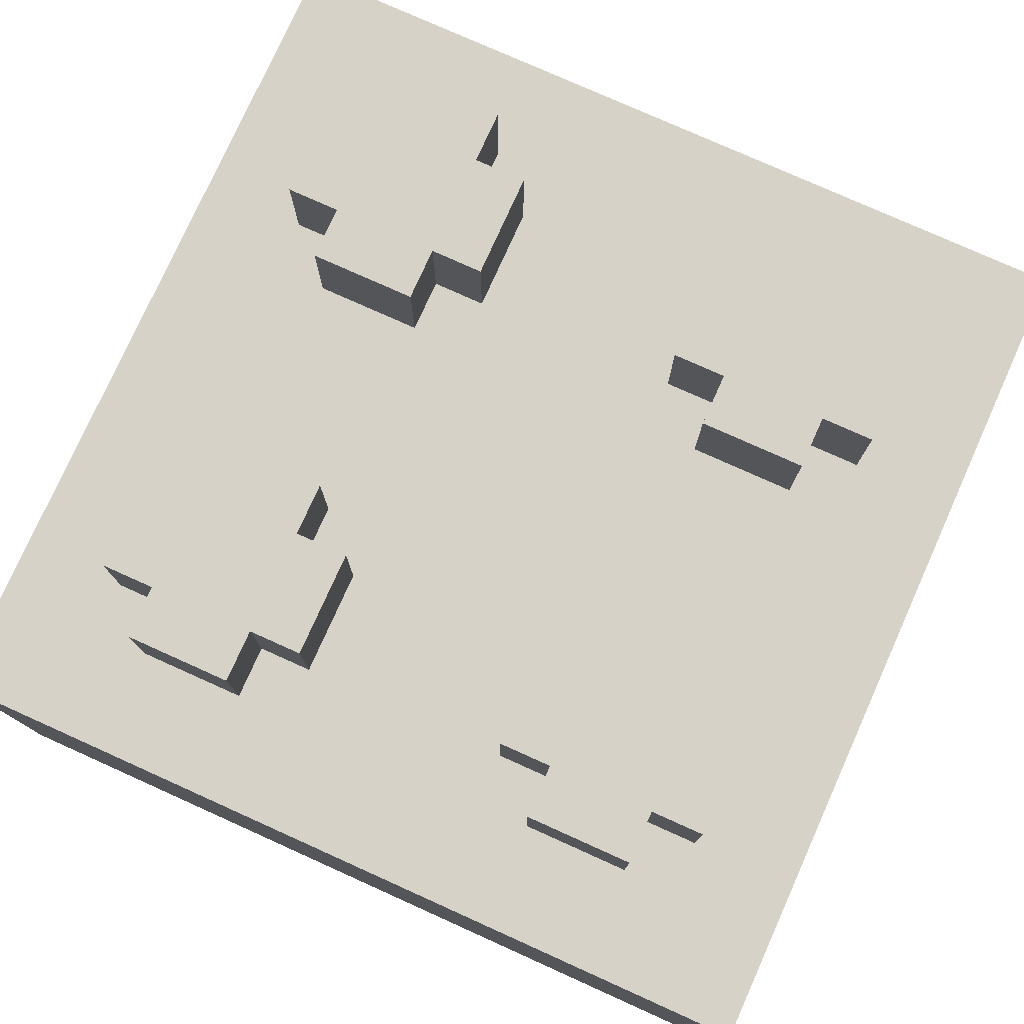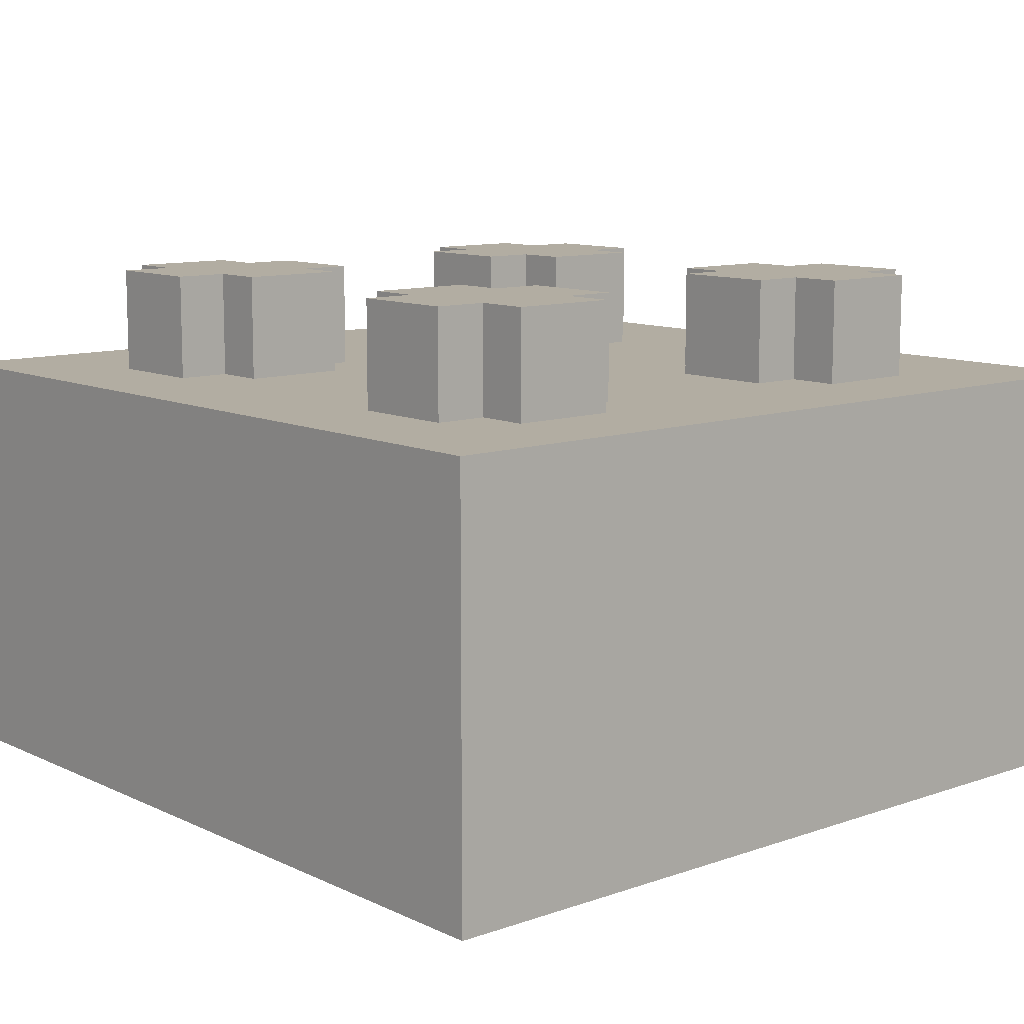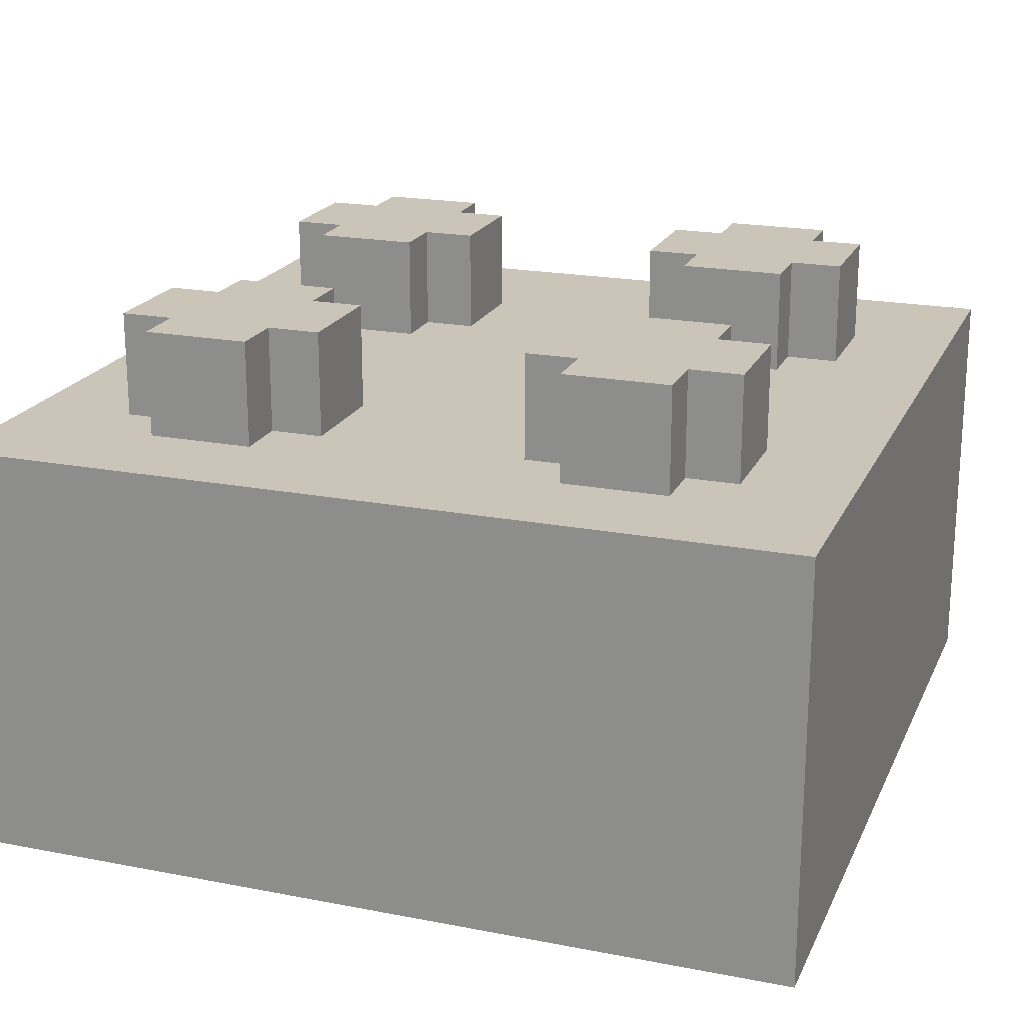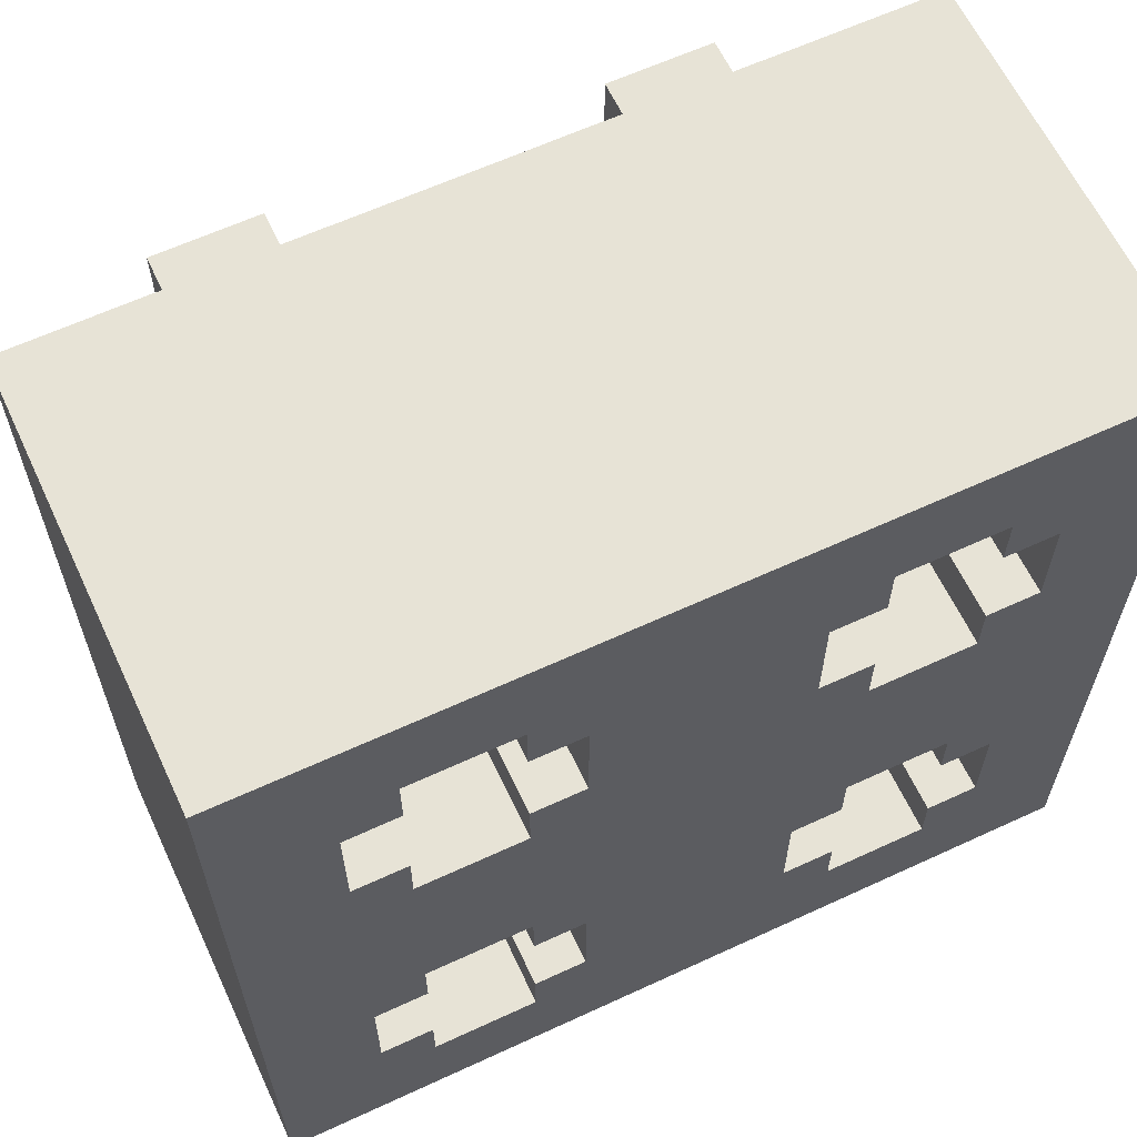
<metadata>
{"format":"obj","ext":"obj","renderer":"f3d","projection":"perspective","resolution":1024,"background":"white","views":[{"elev":77.6,"azim":-65.8,"up":"+Y"},{"elev":10.6,"azim":49.1,"up":"+Y"},{"elev":20.3,"azim":-160.6,"up":"+Y"},{"elev":62.6,"azim":-25.1,"up":"+Z"}]}
</metadata>
<code>
v -8 0 8
v -8 0 -8
v -8 8 8
v -8 8 -8
v -6 8 5
v -6 8 3
v -6 8 -3
v -6 8 -5
v -6 10 5
v -6 10 3
v -6 10 -3
v -6 10 -5
v -5 8 6
v -5 8 5
v -5 8 3
v -5 8 2
v -5 8 -2
v -5 8 -3
v -5 8 -5
v -5 8 -6
v -5 10 6
v -5 10 5
v -5 10 3
v -5 10 2
v -5 10 -2
v -5 10 -3
v -5 10 -5
v -5 10 -6
v -3 0 6
v -3 0 5
v -3 0 3
v -3 0 2
v -3 0 -2
v -3 0 -3
v -3 0 -5
v -3 0 -6
v -3 2 6
v -3 2 5
v -3 2 3
v -3 2 2
v -3 2 -2
v -3 2 -3
v -3 2 -5
v -3 2 -6
v -2 0 5
v -2 0 3
v -2 0 -3
v -2 0 -5
v -2 2 5
v -2 2 3
v -2 2 -3
v -2 2 -5
v 2 8 5
v 2 8 3
v 2 8 -3
v 2 8 -5
v 2 10 5
v 2 10 3
v 2 10 -3
v 2 10 -5
v 3 8 6
v 3 8 5
v 3 8 3
v 3 8 2
v 3 8 -2
v 3 8 -3
v 3 8 -5
v 3 8 -6
v 3 10 6
v 3 10 5
v 3 10 3
v 3 10 2
v 3 10 -2
v 3 10 -3
v 3 10 -5
v 3 10 -6
v 5 0 6
v 5 0 5
v 5 0 3
v 5 0 2
v 5 0 -2
v 5 0 -3
v 5 0 -5
v 5 0 -6
v 5 2 6
v 5 2 5
v 5 2 3
v 5 2 2
v 5 2 -2
v 5 2 -3
v 5 2 -5
v 5 2 -6
v 6 0 5
v 6 0 3
v 6 0 -3
v 6 0 -5
v 6 2 5
v 6 2 3
v 6 2 -3
v 6 2 -5
v -6 0 5
v -6 0 3
v -6 0 -3
v -6 0 -5
v -6 2 5
v -6 2 3
v -6 2 -3
v -6 2 -5
v -5 0 6
v -5 0 5
v -5 0 3
v -5 0 2
v -5 0 -2
v -5 0 -3
v -5 0 -5
v -5 0 -6
v -5 2 6
v -5 2 5
v -5 2 3
v -5 2 2
v -5 2 -2
v -5 2 -3
v -5 2 -5
v -5 2 -6
v -3 8 6
v -3 8 5
v -3 8 3
v -3 8 2
v -3 8 -2
v -3 8 -3
v -3 8 -5
v -3 8 -6
v -3 10 6
v -3 10 5
v -3 10 3
v -3 10 2
v -3 10 -2
v -3 10 -3
v -3 10 -5
v -3 10 -6
v -2 8 5
v -2 8 3
v -2 8 -3
v -2 8 -5
v -2 10 5
v -2 10 3
v -2 10 -3
v -2 10 -5
v 2 0 5
v 2 0 3
v 2 0 -3
v 2 0 -5
v 2 2 5
v 2 2 3
v 2 2 -3
v 2 2 -5
v 3 0 6
v 3 0 5
v 3 0 3
v 3 0 2
v 3 0 -2
v 3 0 -3
v 3 0 -5
v 3 0 -6
v 3 2 6
v 3 2 5
v 3 2 3
v 3 2 2
v 3 2 -2
v 3 2 -3
v 3 2 -5
v 3 2 -6
v 5 8 6
v 5 8 5
v 5 8 3
v 5 8 2
v 5 8 -2
v 5 8 -3
v 5 8 -5
v 5 8 -6
v 5 10 6
v 5 10 5
v 5 10 3
v 5 10 2
v 5 10 -2
v 5 10 -3
v 5 10 -5
v 5 10 -6
v 6 8 5
v 6 8 3
v 6 8 -3
v 6 8 -5
v 6 10 5
v 6 10 3
v 6 10 -3
v 6 10 -5
v 8 0 8
v 8 0 -8
v 8 8 8
v 8 8 -8
v -8 0 8
v -8 8 8
v 8 0 8
v 8 8 8
v -5 8 6
v -5 10 6
v -3 8 6
v -3 10 6
v 3 8 6
v 3 10 6
v 5 8 6
v 5 10 6
v -6 8 5
v -6 10 5
v -5 8 5
v -5 10 5
v -3 8 5
v -3 10 5
v -2 8 5
v -2 10 5
v 2 8 5
v 2 10 5
v 3 8 5
v 3 10 5
v 5 8 5
v 5 10 5
v 6 8 5
v 6 10 5
v -6 0 3
v -6 2 3
v -5 0 3
v -5 2 3
v -3 0 3
v -3 2 3
v -2 0 3
v -2 2 3
v 2 0 3
v 2 2 3
v 3 0 3
v 3 2 3
v 5 0 3
v 5 2 3
v 6 0 3
v 6 2 3
v -5 0 2
v -5 2 2
v -3 0 2
v -3 2 2
v 3 0 2
v 3 2 2
v 5 0 2
v 5 2 2
v -5 8 -2
v -5 10 -2
v -3 8 -2
v -3 10 -2
v 3 8 -2
v 3 10 -2
v 5 8 -2
v 5 10 -2
v -6 8 -3
v -6 10 -3
v -5 8 -3
v -5 10 -3
v -3 8 -3
v -3 10 -3
v -2 8 -3
v -2 10 -3
v 2 8 -3
v 2 10 -3
v 3 8 -3
v 3 10 -3
v 5 8 -3
v 5 10 -3
v 6 8 -3
v 6 10 -3
v -6 0 -5
v -6 2 -5
v -5 0 -5
v -5 2 -5
v -3 0 -5
v -3 2 -5
v -2 0 -5
v -2 2 -5
v 2 0 -5
v 2 2 -5
v 3 0 -5
v 3 2 -5
v 5 0 -5
v 5 2 -5
v 6 0 -5
v 6 2 -5
v -5 0 -6
v -5 2 -6
v -3 0 -6
v -3 2 -6
v 3 0 -6
v 3 2 -6
v 5 0 -6
v 5 2 -6
v -5 0 6
v -5 2 6
v -3 0 6
v -3 2 6
v 3 0 6
v 3 2 6
v 5 0 6
v 5 2 6
v -6 0 5
v -6 2 5
v -5 0 5
v -5 2 5
v -3 0 5
v -3 2 5
v -2 0 5
v -2 2 5
v 2 0 5
v 2 2 5
v 3 0 5
v 3 2 5
v 5 0 5
v 5 2 5
v 6 0 5
v 6 2 5
v -6 8 3
v -6 10 3
v -5 8 3
v -5 10 3
v -3 8 3
v -3 10 3
v -2 8 3
v -2 10 3
v 2 8 3
v 2 10 3
v 3 8 3
v 3 10 3
v 5 8 3
v 5 10 3
v 6 8 3
v 6 10 3
v -5 8 2
v -5 10 2
v -3 8 2
v -3 10 2
v 3 8 2
v 3 10 2
v 5 8 2
v 5 10 2
v -5 0 -2
v -5 2 -2
v -3 0 -2
v -3 2 -2
v 3 0 -2
v 3 2 -2
v 5 0 -2
v 5 2 -2
v -6 0 -3
v -6 2 -3
v -5 0 -3
v -5 2 -3
v -3 0 -3
v -3 2 -3
v -2 0 -3
v -2 2 -3
v 2 0 -3
v 2 2 -3
v 3 0 -3
v 3 2 -3
v 5 0 -3
v 5 2 -3
v 6 0 -3
v 6 2 -3
v -6 8 -5
v -6 10 -5
v -5 8 -5
v -5 10 -5
v -3 8 -5
v -3 10 -5
v -2 8 -5
v -2 10 -5
v 2 8 -5
v 2 10 -5
v 3 8 -5
v 3 10 -5
v 5 8 -5
v 5 10 -5
v 6 8 -5
v 6 10 -5
v -5 8 -6
v -5 10 -6
v -3 8 -6
v -3 10 -6
v 3 8 -6
v 3 10 -6
v 5 8 -6
v 5 10 -6
v -8 0 -8
v -8 8 -8
v 8 0 -8
v 8 8 -8
v -8 0 8
v 8 0 8
v -5 0 6
v -3 0 6
v 3 0 6
v 5 0 6
v -6 0 5
v -5 0 5
v -3 0 5
v -2 0 5
v 2 0 5
v 3 0 5
v 5 0 5
v 6 0 5
v -6 0 3
v -5 0 3
v -3 0 3
v -2 0 3
v 2 0 3
v 3 0 3
v 5 0 3
v 6 0 3
v -5 0 2
v -3 0 2
v 3 0 2
v 5 0 2
v -5 0 -2
v -3 0 -2
v 3 0 -2
v 5 0 -2
v -6 0 -3
v -5 0 -3
v -3 0 -3
v -2 0 -3
v 2 0 -3
v 3 0 -3
v 5 0 -3
v 6 0 -3
v -6 0 -5
v -5 0 -5
v -3 0 -5
v -2 0 -5
v 2 0 -5
v 3 0 -5
v 5 0 -5
v 6 0 -5
v -5 0 -6
v -3 0 -6
v 3 0 -6
v 5 0 -6
v -8 0 -8
v 8 0 -8
v -5 2 6
v -3 2 6
v 3 2 6
v 5 2 6
v -6 2 5
v -5 2 5
v -3 2 5
v -2 2 5
v 2 2 5
v 3 2 5
v 5 2 5
v 6 2 5
v -6 2 3
v -5 2 3
v -3 2 3
v -2 2 3
v 2 2 3
v 3 2 3
v 5 2 3
v 6 2 3
v -5 2 2
v -3 2 2
v 3 2 2
v 5 2 2
v -5 2 -2
v -3 2 -2
v 3 2 -2
v 5 2 -2
v -6 2 -3
v -5 2 -3
v -3 2 -3
v -2 2 -3
v 2 2 -3
v 3 2 -3
v 5 2 -3
v 6 2 -3
v -6 2 -5
v -5 2 -5
v -3 2 -5
v -2 2 -5
v 2 2 -5
v 3 2 -5
v 5 2 -5
v 6 2 -5
v -5 2 -6
v -3 2 -6
v 3 2 -6
v 5 2 -6
v -8 8 8
v 8 8 8
v -5 8 6
v -3 8 6
v 3 8 6
v 5 8 6
v -6 8 5
v -5 8 5
v -3 8 5
v -2 8 5
v 2 8 5
v 3 8 5
v 5 8 5
v 6 8 5
v -6 8 3
v -5 8 3
v -3 8 3
v -2 8 3
v 2 8 3
v 3 8 3
v 5 8 3
v 6 8 3
v -5 8 2
v -3 8 2
v 3 8 2
v 5 8 2
v -5 8 -2
v -3 8 -2
v 3 8 -2
v 5 8 -2
v -6 8 -3
v -5 8 -3
v -3 8 -3
v -2 8 -3
v 2 8 -3
v 3 8 -3
v 5 8 -3
v 6 8 -3
v -6 8 -5
v -5 8 -5
v -3 8 -5
v -2 8 -5
v 2 8 -5
v 3 8 -5
v 5 8 -5
v 6 8 -5
v -5 8 -6
v -3 8 -6
v 3 8 -6
v 5 8 -6
v -8 8 -8
v 8 8 -8
v -5 10 6
v -3 10 6
v 3 10 6
v 5 10 6
v -6 10 5
v -5 10 5
v -3 10 5
v -2 10 5
v 2 10 5
v 3 10 5
v 5 10 5
v 6 10 5
v -6 10 3
v -5 10 3
v -3 10 3
v -2 10 3
v 2 10 3
v 3 10 3
v 5 10 3
v 6 10 3
v -5 10 2
v -3 10 2
v 3 10 2
v 5 10 2
v -5 10 -2
v -3 10 -2
v 3 10 -2
v 5 10 -2
v -6 10 -3
v -5 10 -3
v -3 10 -3
v -2 10 -3
v 2 10 -3
v 3 10 -3
v 5 10 -3
v 6 10 -3
v -6 10 -5
v -5 10 -5
v -3 10 -5
v -2 10 -5
v 2 10 -5
v 3 10 -5
v 5 10 -5
v 6 10 -5
v -5 10 -6
v -3 10 -6
v 3 10 -6
v 5 10 -6
f 3 2 1
f 4 2 3
f 9 6 5
f 10 6 9
f 11 8 7
f 12 8 11
f 21 14 13
f 22 14 21
f 23 16 15
f 24 16 23
f 25 18 17
f 26 18 25
f 27 20 19
f 28 20 27
f 37 30 29
f 38 30 37
f 39 32 31
f 40 32 39
f 41 34 33
f 42 34 41
f 43 36 35
f 44 36 43
f 49 46 45
f 50 46 49
f 51 48 47
f 52 48 51
f 57 54 53
f 58 54 57
f 59 56 55
f 60 56 59
f 69 62 61
f 70 62 69
f 71 64 63
f 72 64 71
f 73 66 65
f 74 66 73
f 75 68 67
f 76 68 75
f 85 78 77
f 86 78 85
f 87 80 79
f 88 80 87
f 89 82 81
f 90 82 89
f 91 84 83
f 92 84 91
f 97 94 93
f 98 94 97
f 99 96 95
f 100 96 99
f 101 102 105
f 105 102 106
f 103 104 107
f 107 104 108
f 109 110 117
f 117 110 118
f 111 112 119
f 119 112 120
f 113 114 121
f 121 114 122
f 115 116 123
f 123 116 124
f 125 126 133
f 133 126 134
f 127 128 135
f 135 128 136
f 129 130 137
f 137 130 138
f 131 132 139
f 139 132 140
f 141 142 145
f 145 142 146
f 143 144 147
f 147 144 148
f 149 150 153
f 153 150 154
f 151 152 155
f 155 152 156
f 157 158 165
f 165 158 166
f 159 160 167
f 167 160 168
f 161 162 169
f 169 162 170
f 163 164 171
f 171 164 172
f 173 174 181
f 181 174 182
f 175 176 183
f 183 176 184
f 177 178 185
f 185 178 186
f 179 180 187
f 187 180 188
f 189 190 193
f 193 190 194
f 191 192 195
f 195 192 196
f 197 198 199
f 199 198 200
f 203 202 201
f 204 202 203
f 207 206 205
f 208 206 207
f 211 210 209
f 212 210 211
f 215 214 213
f 216 214 215
f 219 218 217
f 220 218 219
f 223 222 221
f 224 222 223
f 227 226 225
f 228 226 227
f 231 230 229
f 232 230 231
f 235 234 233
f 236 234 235
f 239 238 237
f 240 238 239
f 243 242 241
f 244 242 243
f 247 246 245
f 248 246 247
f 251 250 249
f 252 250 251
f 255 254 253
f 256 254 255
f 259 258 257
f 260 258 259
f 263 262 261
f 264 262 263
f 267 266 265
f 268 266 267
f 271 270 269
f 272 270 271
f 275 274 273
f 276 274 275
f 279 278 277
f 280 278 279
f 283 282 281
f 284 282 283
f 287 286 285
f 288 286 287
f 291 290 289
f 292 290 291
f 295 294 293
f 296 294 295
f 299 298 297
f 300 298 299
f 301 302 303
f 303 302 304
f 305 306 307
f 307 306 308
f 309 310 311
f 311 310 312
f 313 314 315
f 315 314 316
f 317 318 319
f 319 318 320
f 321 322 323
f 323 322 324
f 325 326 327
f 327 326 328
f 329 330 331
f 331 330 332
f 333 334 335
f 335 334 336
f 337 338 339
f 339 338 340
f 341 342 343
f 343 342 344
f 345 346 347
f 347 346 348
f 349 350 351
f 351 350 352
f 353 354 355
f 355 354 356
f 357 358 359
f 359 358 360
f 361 362 363
f 363 362 364
f 365 366 367
f 367 366 368
f 369 370 371
f 371 370 372
f 373 374 375
f 375 374 376
f 377 378 379
f 379 378 380
f 381 382 383
f 383 382 384
f 385 386 387
f 387 386 388
f 389 390 391
f 391 390 392
f 393 394 395
f 395 394 396
f 397 398 399
f 399 398 400
f 403 402 401
f 404 402 403
f 405 402 404
f 406 402 405
f 407 403 401
f 408 403 407
f 409 405 404
f 410 405 409
f 411 405 410
f 412 405 411
f 413 402 406
f 414 402 413
f 415 407 401
f 418 411 410
f 419 411 418
f 422 402 414
f 423 416 415
f 424 420 419
f 424 418 417
f 424 419 418
f 425 420 424
f 426 422 421
f 427 423 415
f 427 426 425
f 427 425 424
f 427 424 423
f 428 426 427
f 429 426 428
f 430 422 426
f 430 426 429
f 431 415 401
f 431 427 415
f 432 427 431
f 433 429 428
f 434 429 433
f 435 429 434
f 436 429 435
f 437 422 430
f 438 402 422
f 438 422 437
f 439 431 401
f 442 435 434
f 443 435 442
f 446 402 438
f 447 440 439
f 448 444 443
f 448 442 441
f 448 443 442
f 449 444 448
f 450 446 445
f 451 447 439
f 451 450 449
f 451 449 448
f 451 439 401
f 451 448 447
f 452 446 450
f 452 450 451
f 452 402 446
f 458 454 453
f 459 454 458
f 462 456 455
f 463 456 462
f 465 460 459
f 465 458 457
f 465 459 458
f 466 460 465
f 467 460 466
f 468 460 467
f 469 464 463
f 469 463 462
f 469 462 461
f 470 464 469
f 471 464 470
f 472 464 471
f 473 467 466
f 474 467 473
f 475 471 470
f 476 471 475
f 482 478 477
f 483 478 482
f 486 480 479
f 487 480 486
f 489 484 483
f 489 482 481
f 489 483 482
f 490 484 489
f 491 484 490
f 492 484 491
f 493 487 486
f 493 488 487
f 493 486 485
f 494 488 493
f 495 488 494
f 496 488 495
f 497 491 490
f 498 491 497
f 499 495 494
f 500 495 499
f 501 502 503
f 503 502 504
f 504 502 505
f 505 502 506
f 501 503 507
f 507 503 508
f 504 505 509
f 509 505 510
f 510 505 511
f 511 505 512
f 506 502 513
f 513 502 514
f 501 507 515
f 510 511 518
f 518 511 519
f 514 502 522
f 515 516 523
f 519 520 524
f 517 518 524
f 518 519 524
f 524 520 525
f 521 522 526
f 515 523 527
f 525 526 527
f 524 525 527
f 523 524 527
f 527 526 528
f 528 526 529
f 526 522 530
f 529 526 530
f 501 515 531
f 515 527 531
f 531 527 532
f 528 529 533
f 533 529 534
f 534 529 535
f 535 529 536
f 530 522 537
f 522 502 538
f 537 522 538
f 501 531 539
f 534 535 542
f 542 535 543
f 538 502 546
f 539 540 547
f 543 544 548
f 541 542 548
f 542 543 548
f 548 544 549
f 545 546 550
f 539 547 551
f 549 550 551
f 548 549 551
f 501 539 551
f 547 548 551
f 550 546 552
f 551 550 552
f 546 502 552
f 553 554 558
f 558 554 559
f 555 556 562
f 562 556 563
f 559 560 565
f 557 558 565
f 558 559 565
f 565 560 566
f 566 560 567
f 567 560 568
f 563 564 569
f 562 563 569
f 561 562 569
f 569 564 570
f 570 564 571
f 571 564 572
f 566 567 573
f 573 567 574
f 570 571 575
f 575 571 576
f 577 578 582
f 582 578 583
f 579 580 586
f 586 580 587
f 583 584 589
f 581 582 589
f 582 583 589
f 589 584 590
f 590 584 591
f 591 584 592
f 586 587 593
f 587 588 593
f 585 586 593
f 593 588 594
f 594 588 595
f 595 588 596
f 590 591 597
f 597 591 598
f 594 595 599
f 599 595 600

</code>
